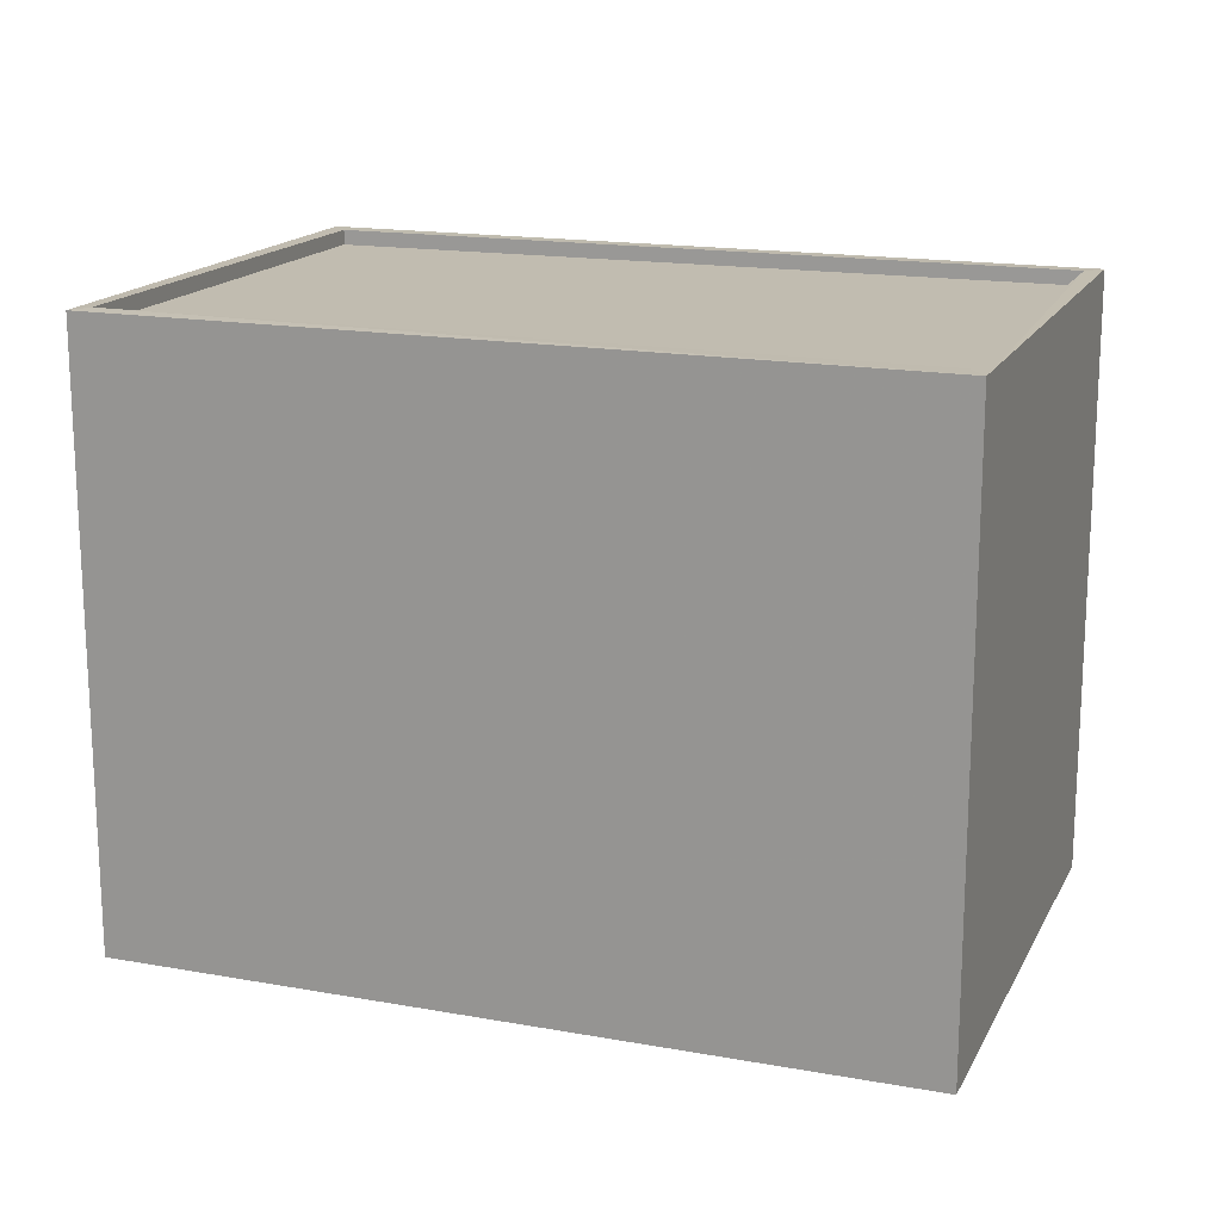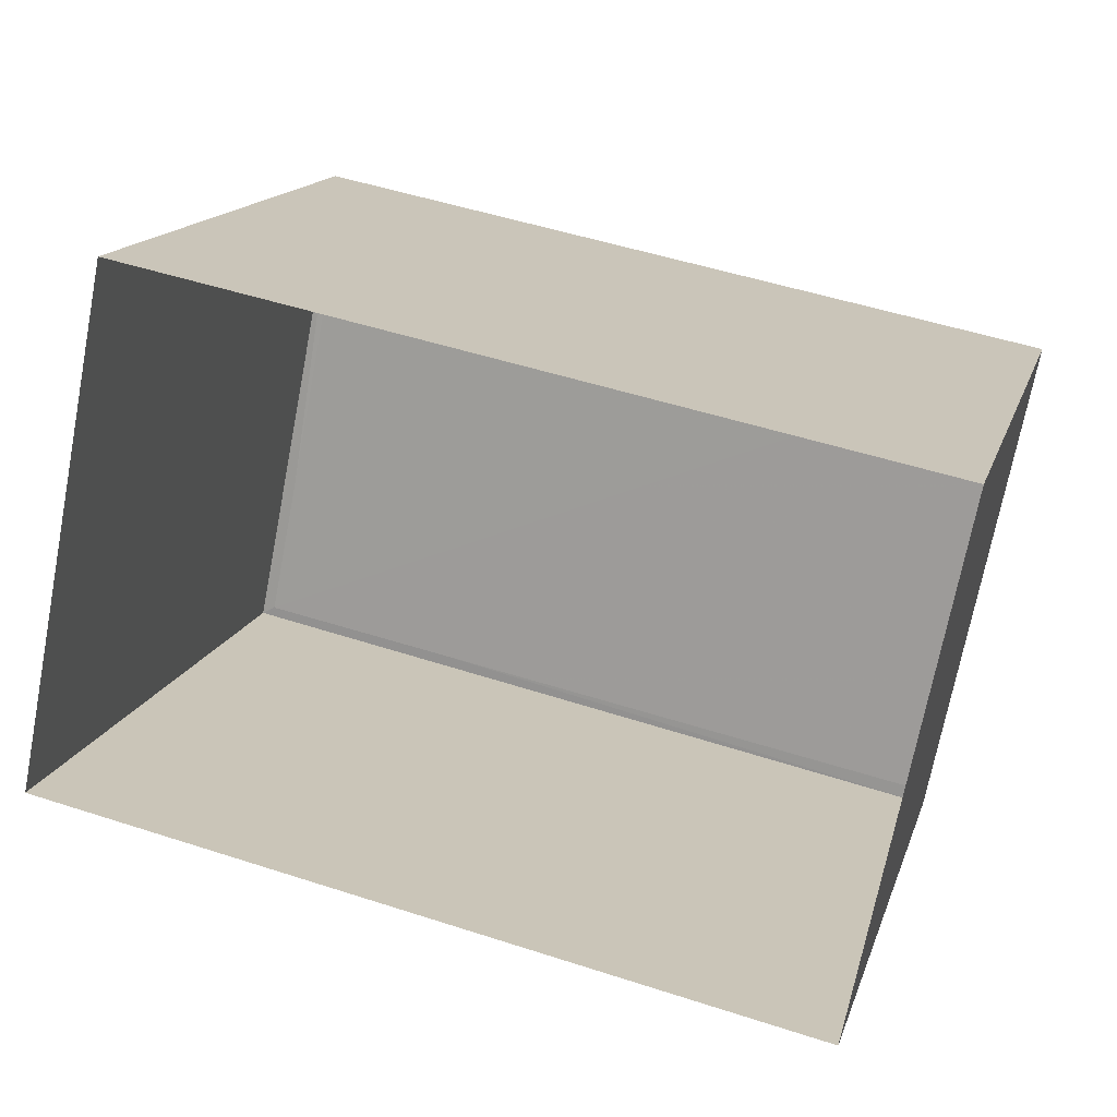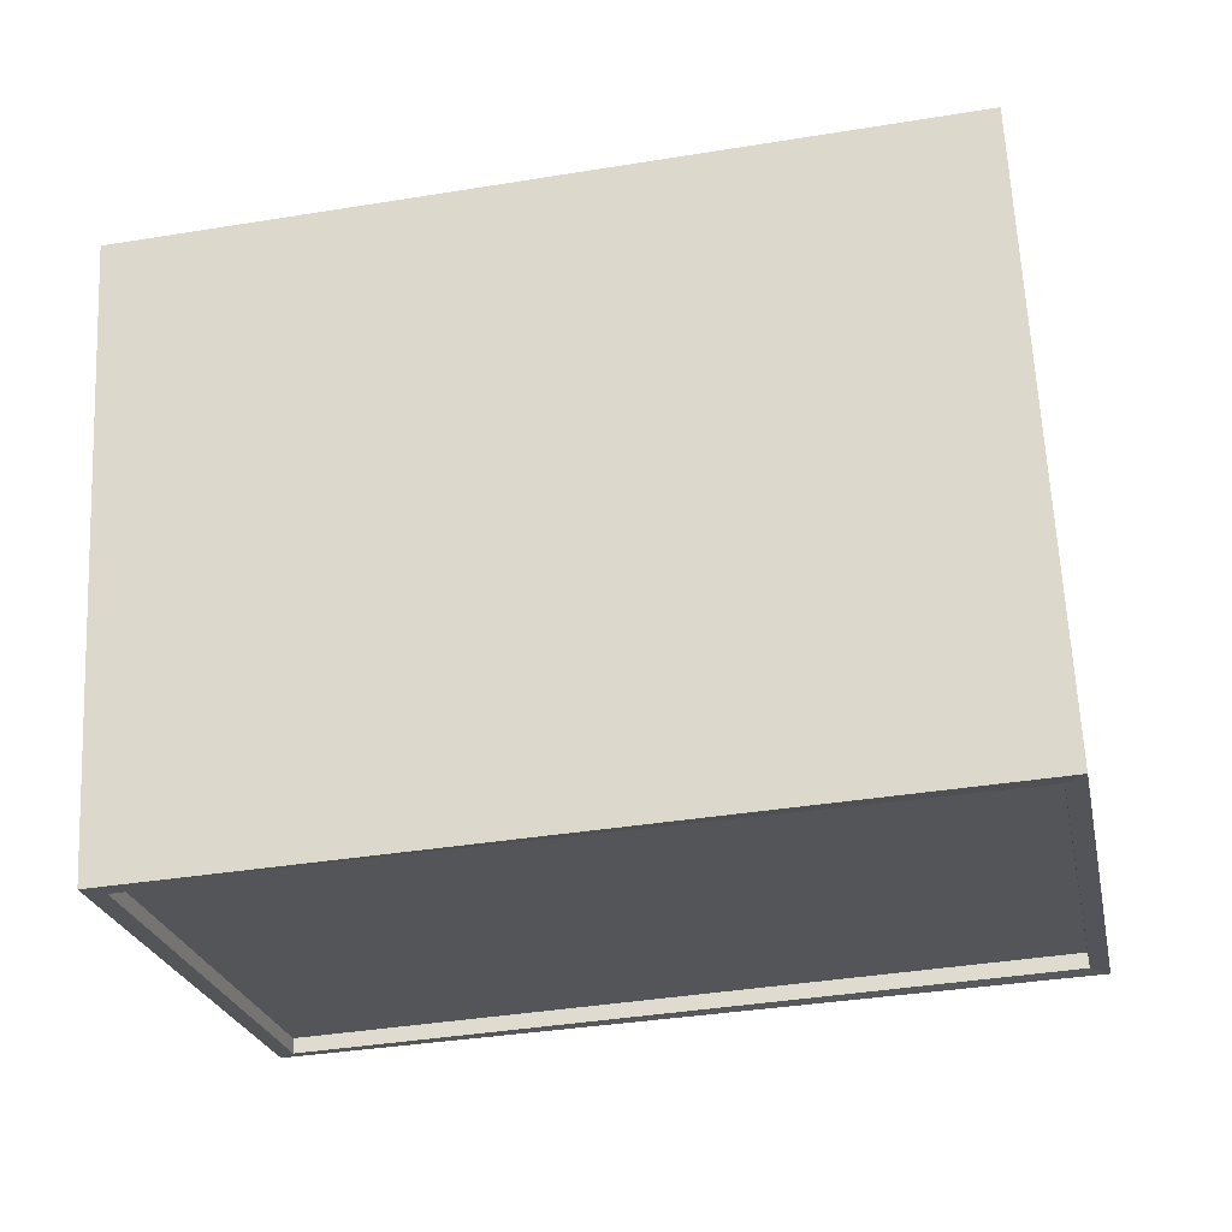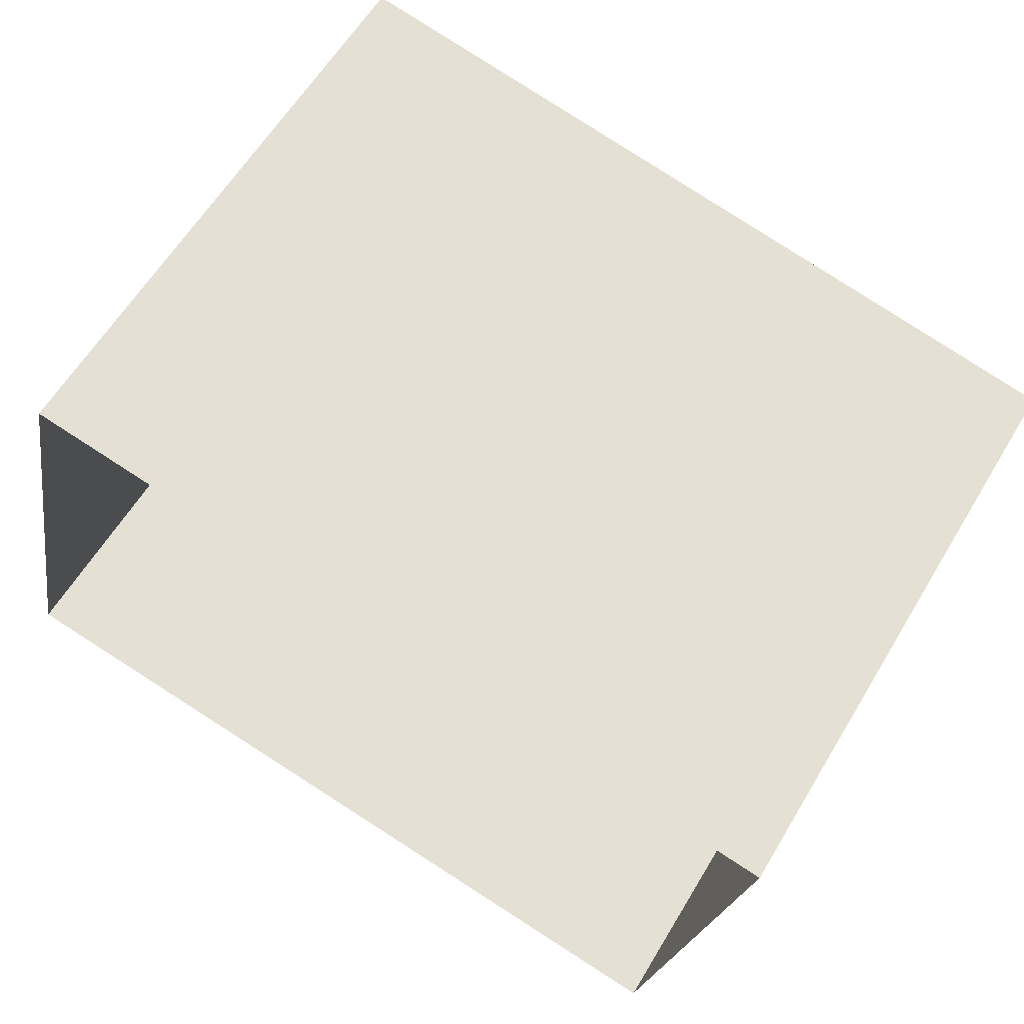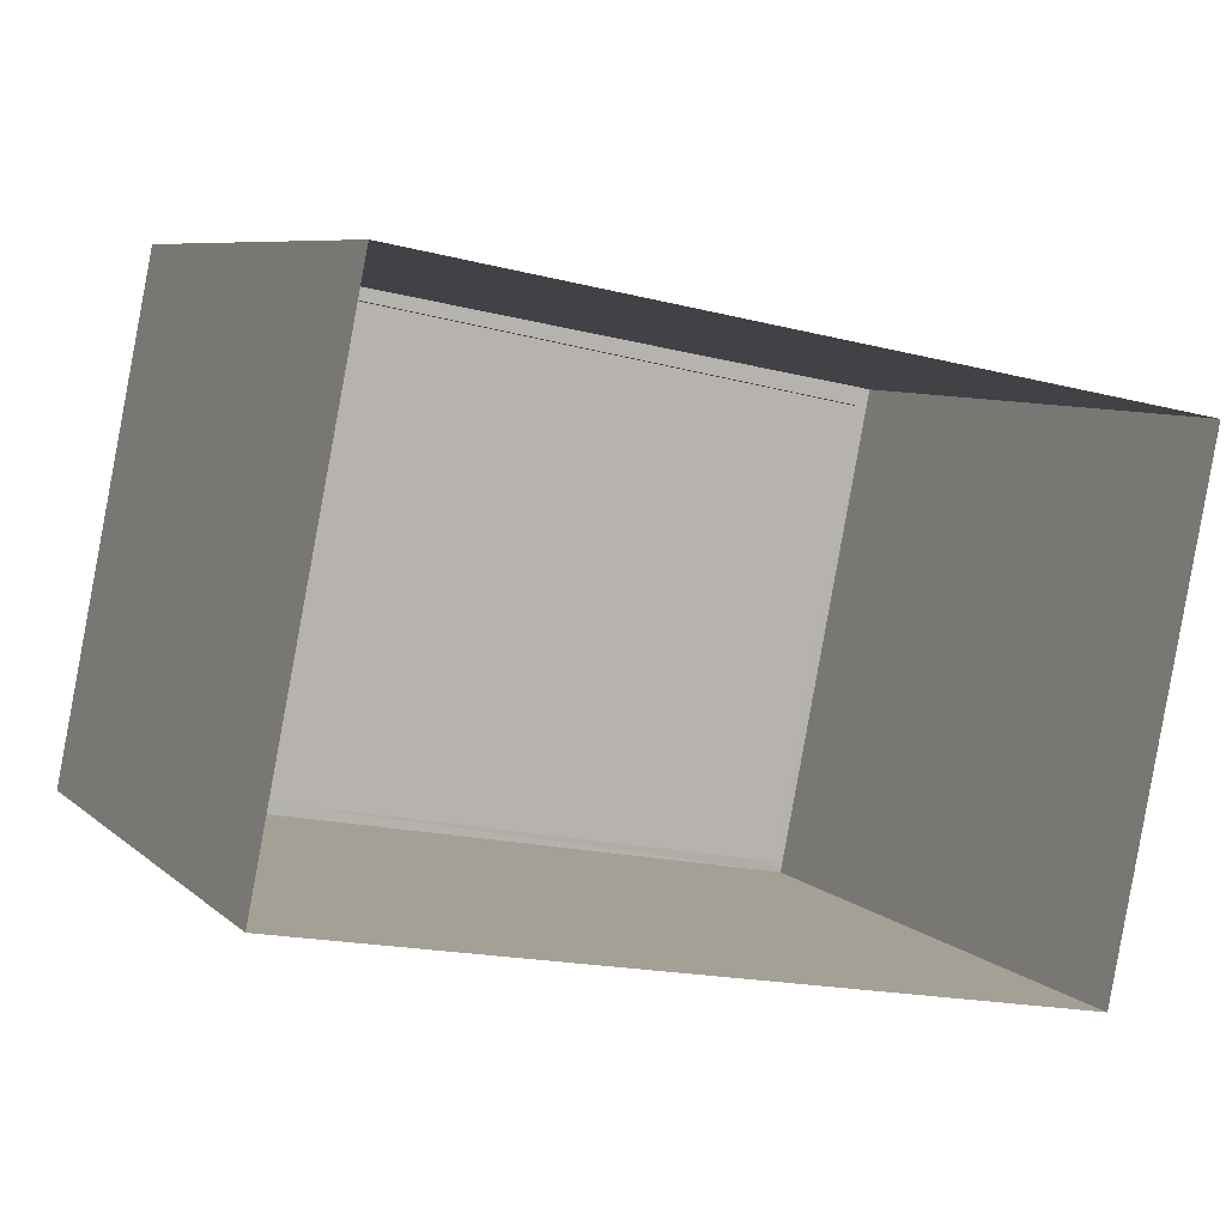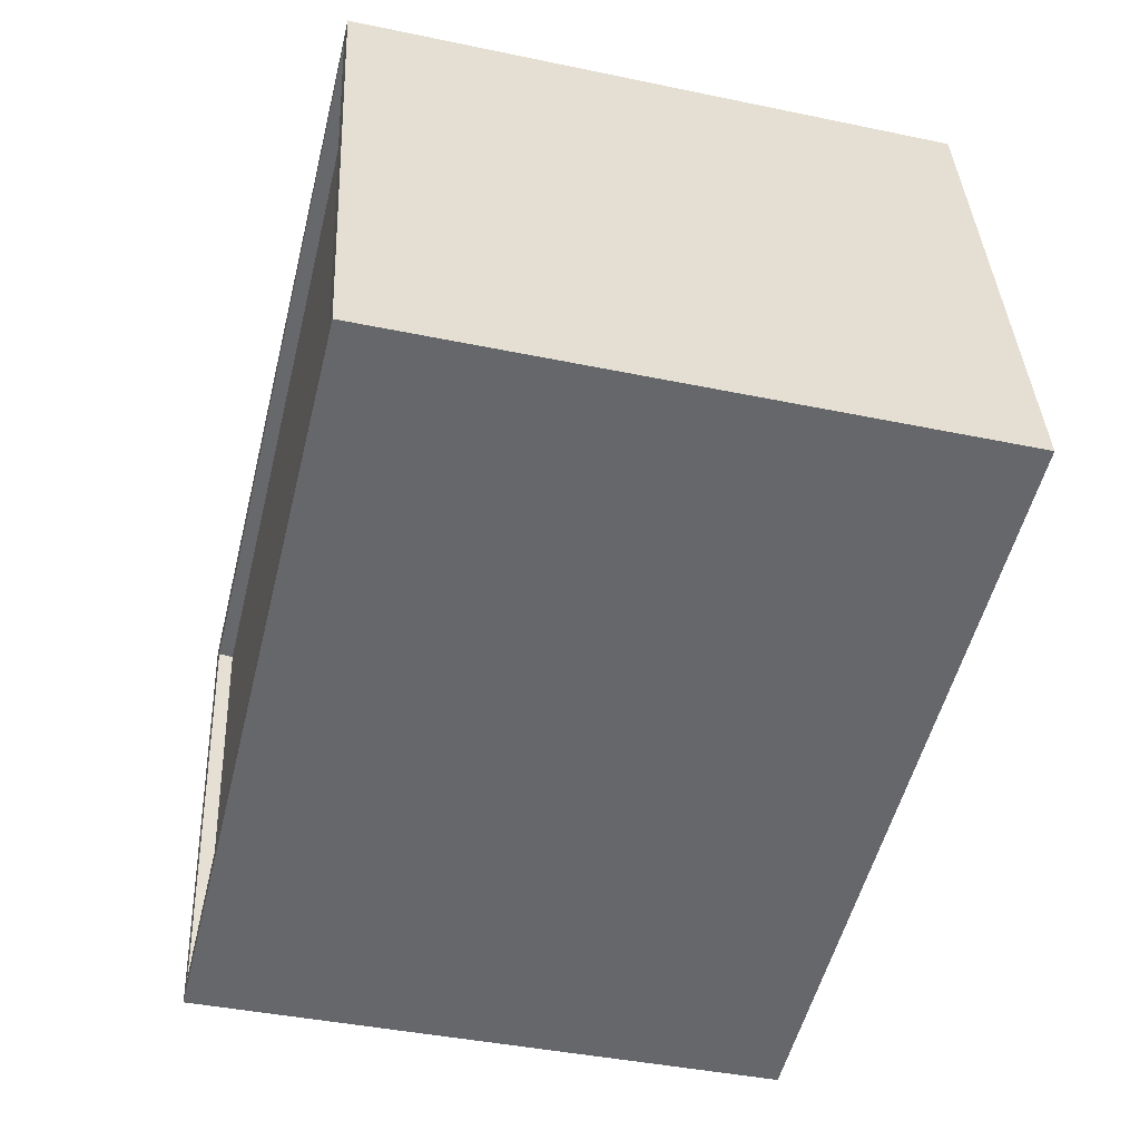
<metadata>
{"format":"obj","ext":"obj","renderer":"f3d","projection":"perspective","resolution":1024,"background":"white","views":[{"elev":16.6,"azim":-148.7,"up":"+Z"},{"elev":15.7,"azim":-164.7,"up":"+Y"},{"elev":65.3,"azim":-2.8,"up":"+Y"},{"elev":60.4,"azim":-149.2,"up":"+Y"},{"elev":7.4,"azim":155.1,"up":"+Y"},{"elev":-41.0,"azim":76.0,"up":"+Y"}]}
</metadata>
<code>
v 1.248e+05 7.86e+05 14.09
v 1.248e+05 7.86e+05 14.09
v 1.248e+05 7.86e+05 14.09
v 1.248e+05 7.861e+05 14.09
v 1.248e+05 7.86e+05 24.03
v 1.248e+05 7.861e+05 24.03
v 1.248e+05 7.86e+05 24.03
v 1.248e+05 7.86e+05 24.02
v 1.248e+05 7.861e+05 24.28
v 1.248e+05 7.861e+05 24.28
v 1.248e+05 7.86e+05 24.28
v 1.248e+05 7.86e+05 24.28
v 1.248e+05 7.86e+05 24.28
v 1.248e+05 7.86e+05 24.28
v 1.248e+05 7.86e+05 24.27
v 1.248e+05 7.86e+05 24.27
f 1 2 3
f 4 1 3
f 5 6 7
f 8 5 7
f 9 10 11
f 12 9 11
f 9 13 10
f 13 14 10
f 11 15 16
f 12 11 16
f 15 14 13
f 16 15 13
f 12 8 7
f 12 16 8
f 9 7 6
f 9 12 7
f 9 6 5
f 13 9 5
f 13 5 8
f 16 13 8
f 10 4 3
f 11 10 3
f 10 1 4
f 10 14 1
f 14 2 1
f 14 15 2
f 11 3 2
f 15 11 2

</code>
